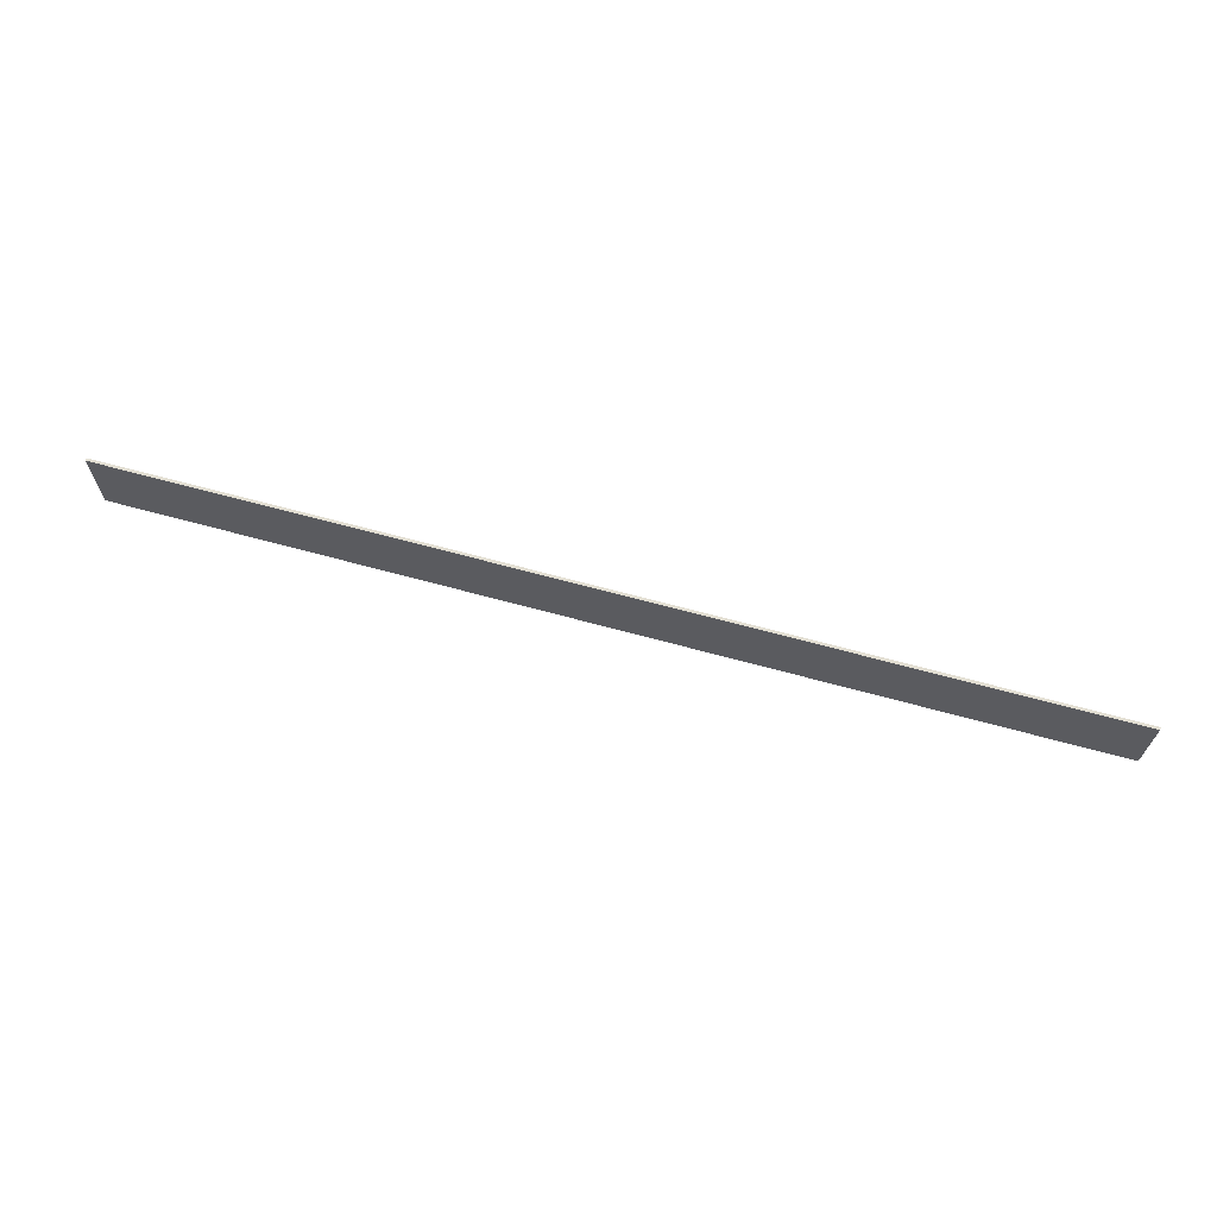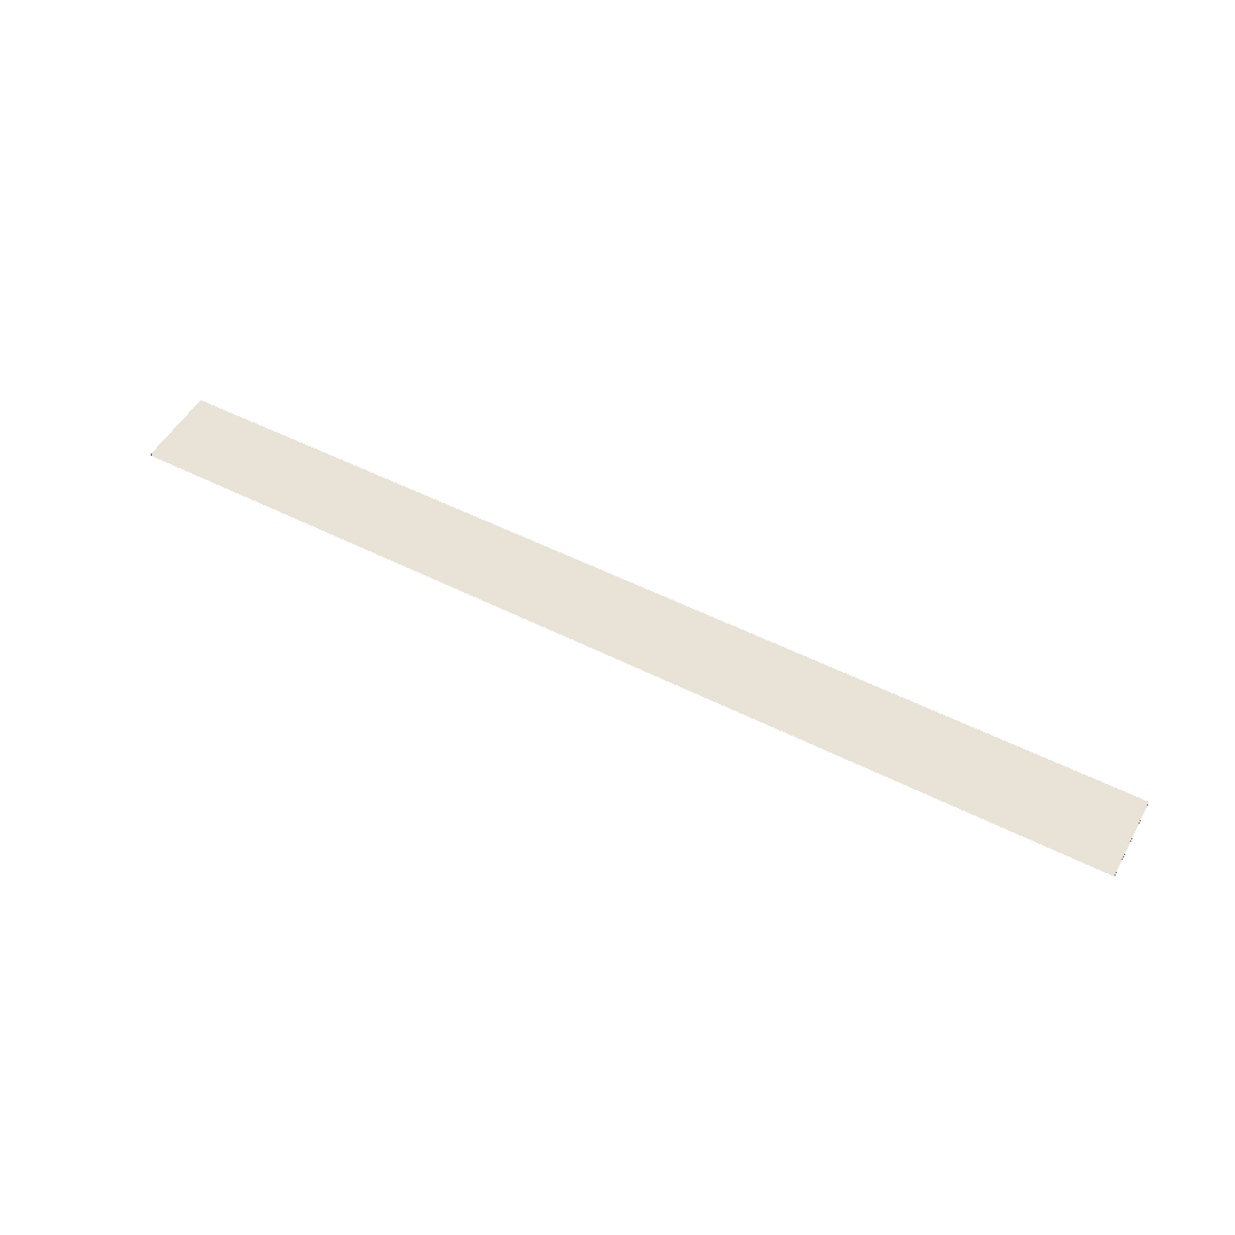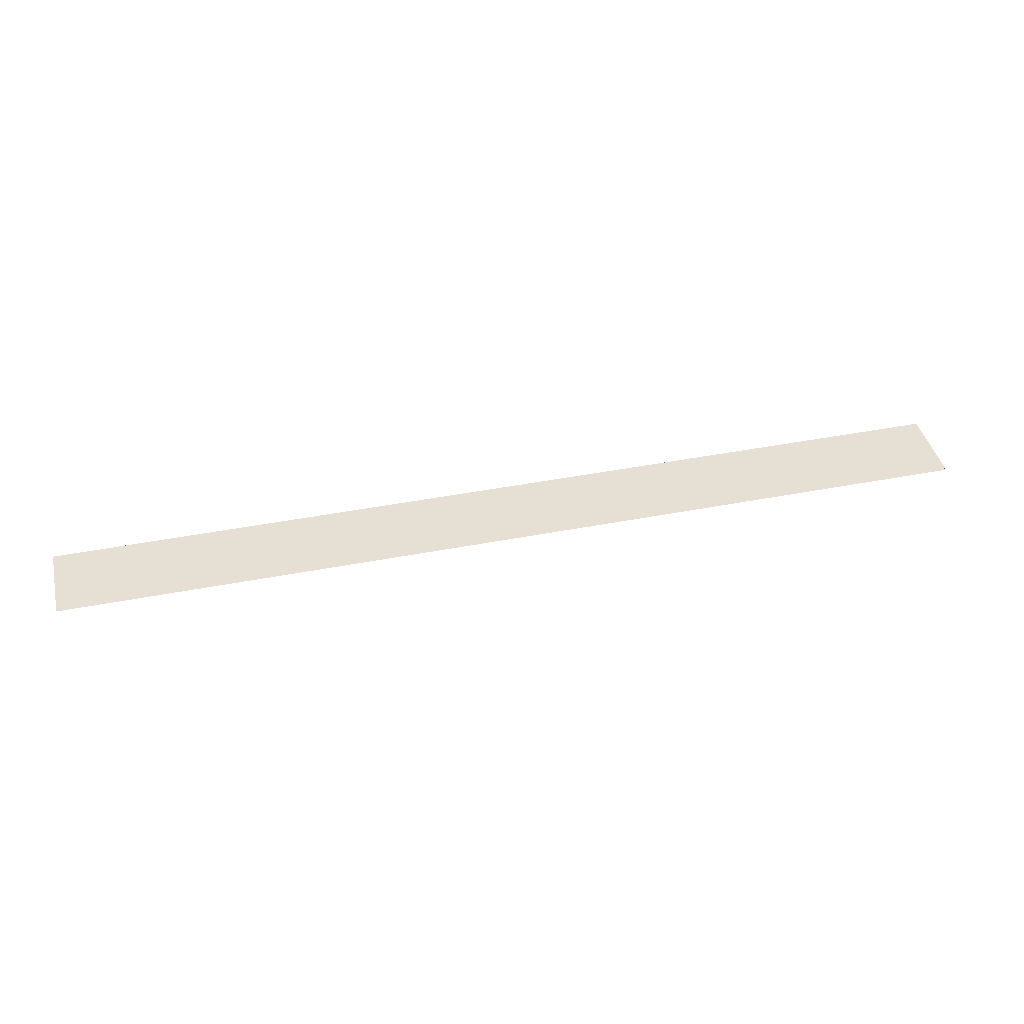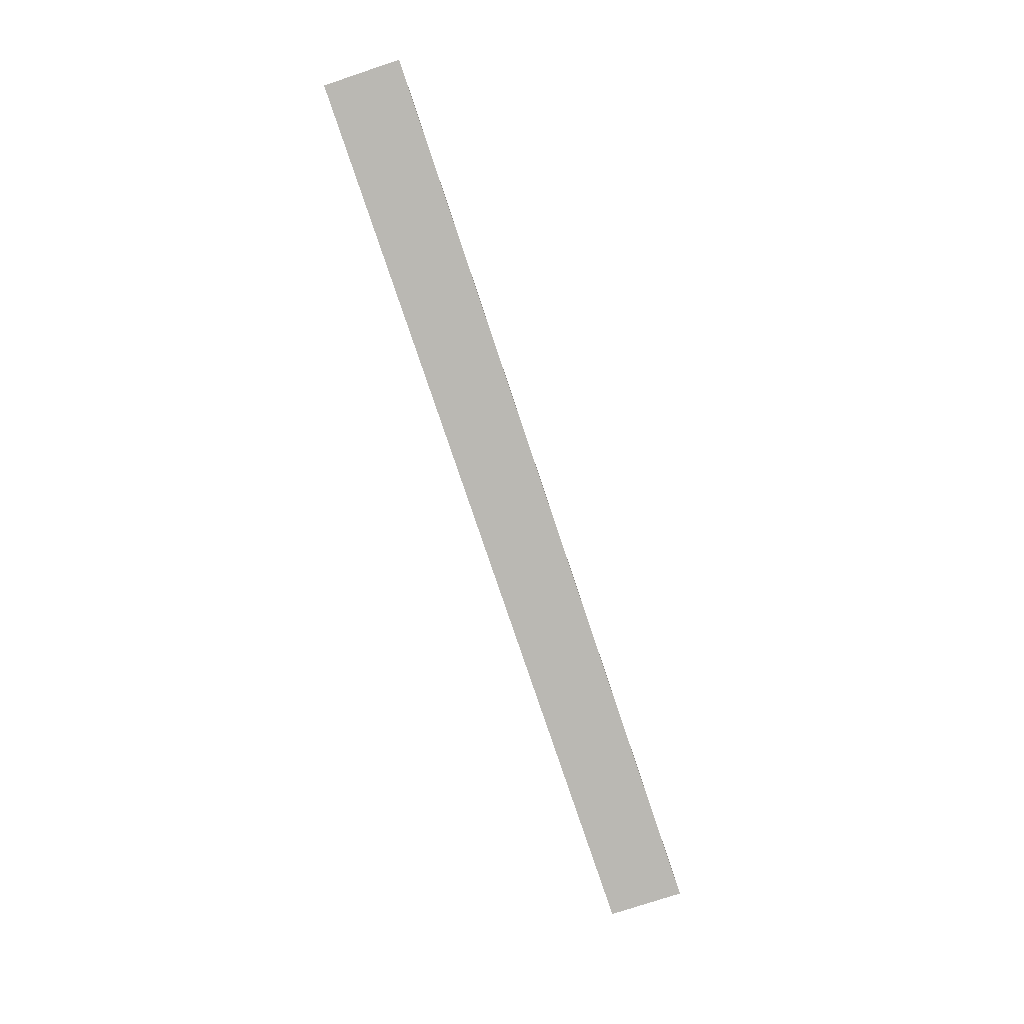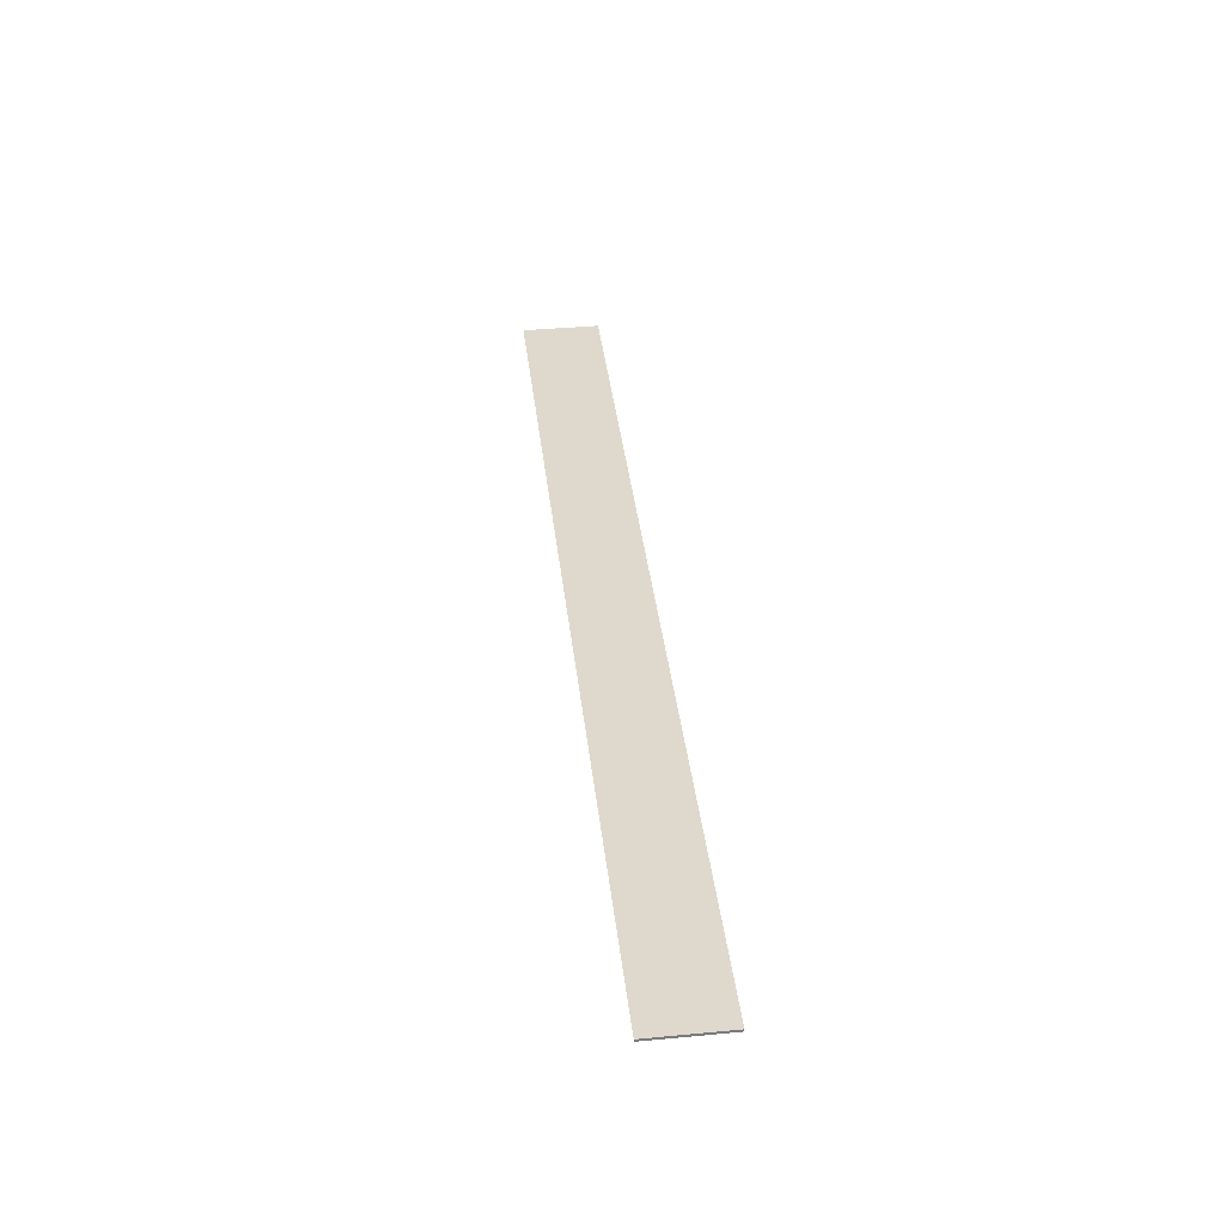
<metadata>
{"format":"obj","ext":"obj","renderer":"f3d","projection":"perspective","resolution":1024,"background":"white","views":[{"elev":66.9,"azim":-164.7,"up":"+Y"},{"elev":51.8,"azim":28.7,"up":"+Z"},{"elev":41.5,"azim":-13.3,"up":"+Z"},{"elev":-76.3,"azim":108.4,"up":"+Z"},{"elev":39.5,"azim":83.4,"up":"+Z"}]}
</metadata>
<code>
v 12 2 -0.03422
v 12 1.144e-05 -0.03422
v 12 1.144e-05 0.03421
v 12 2 0.03421
v -12 1.144e-05 0.03422
v -12 2 0.03422
v 12 2 0.03421
v 12 1.144e-05 0.03421
v -12 1.144e-05 -0.03421
v 12 1.144e-05 -0.03422
v 12 2 -0.03422
v -12 2 -0.03421
v -12 1.144e-05 -0.03421
v -12 2 -0.03421
v -12 2 0.03422
v -12 1.144e-05 0.03422
v -12 2 -0.03421
v 12 2 -0.03422
v 12 2 0.03421
v -12 2 0.03422
g TS_LA_Fence_Metal5_205114_107
f 1 3 2
f 1 4 3
f 5 7 6
f 5 8 7
f 9 11 10
f 9 12 11
f 13 15 14
f 13 16 15
f 17 19 18
f 17 20 19

</code>
